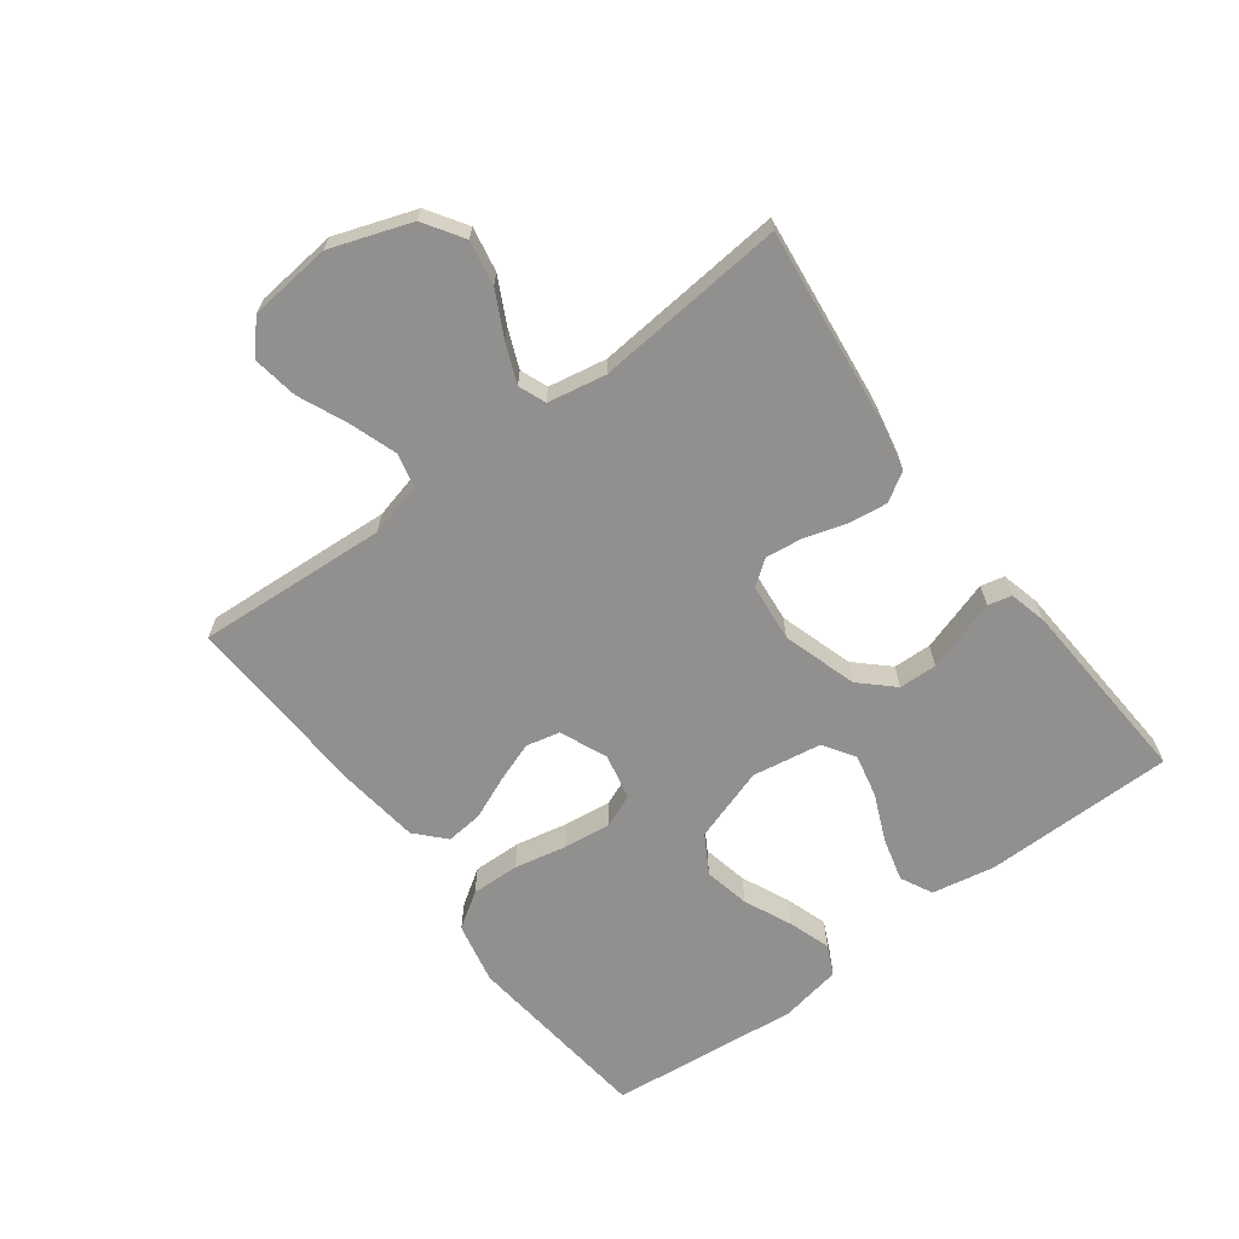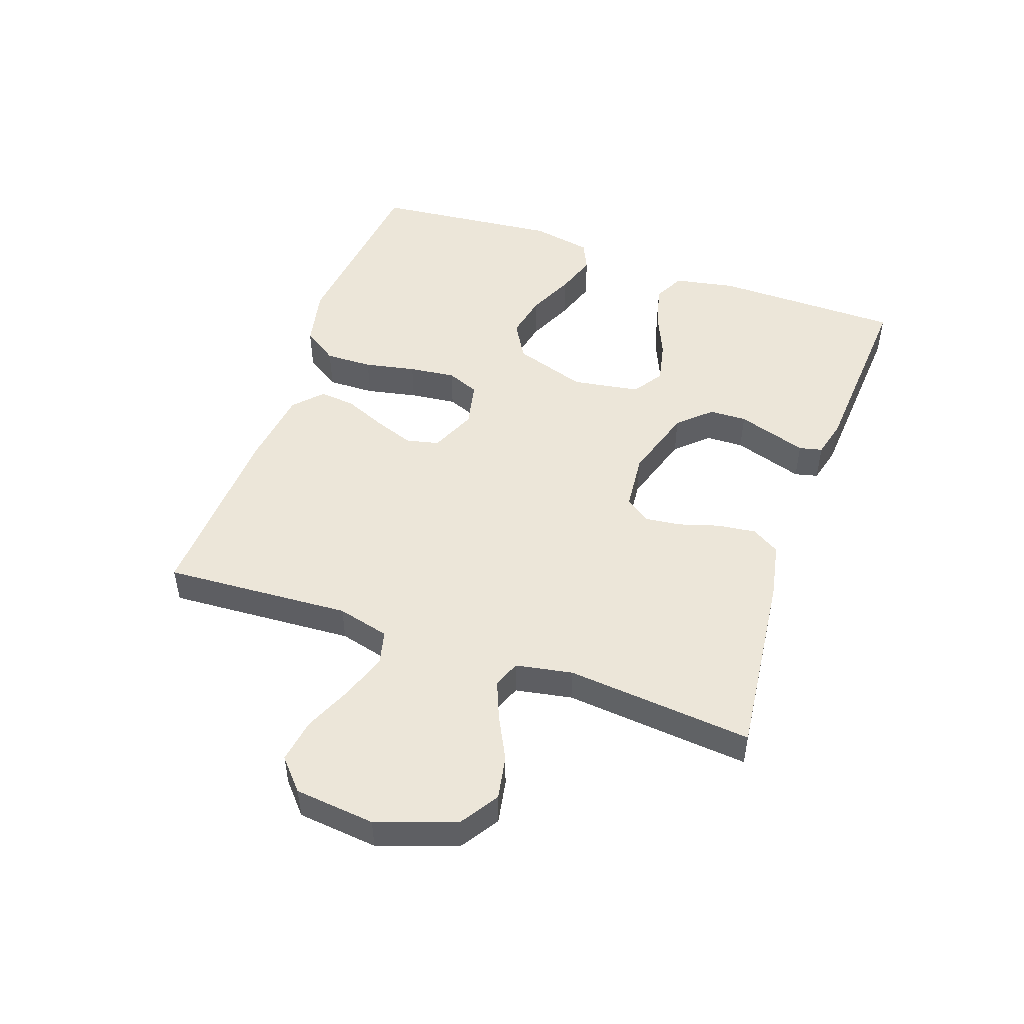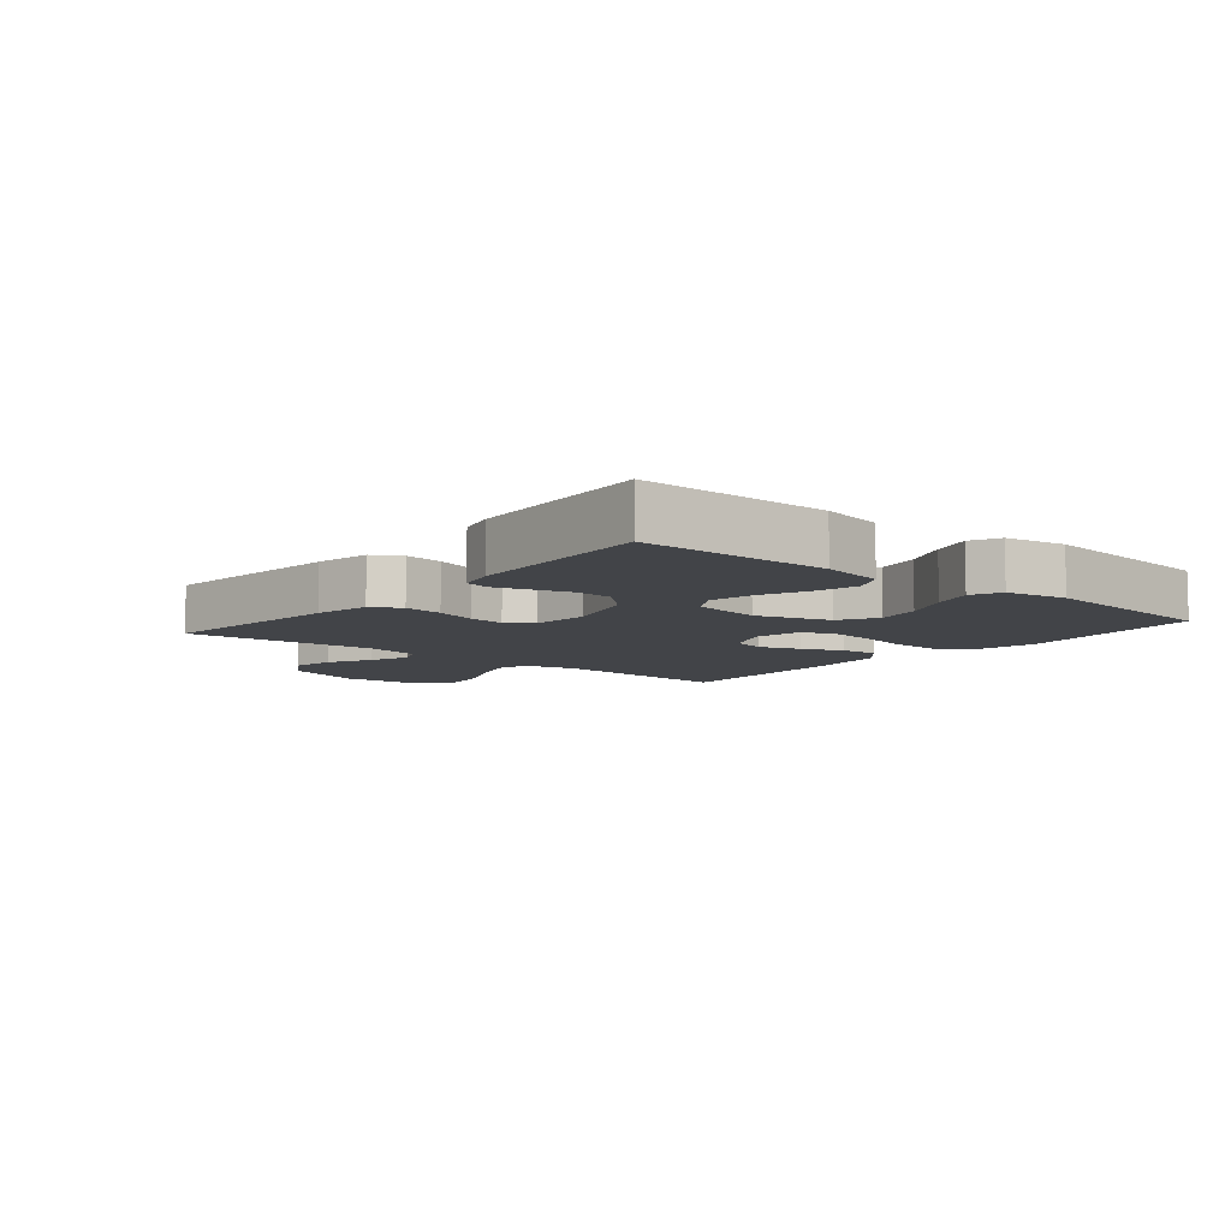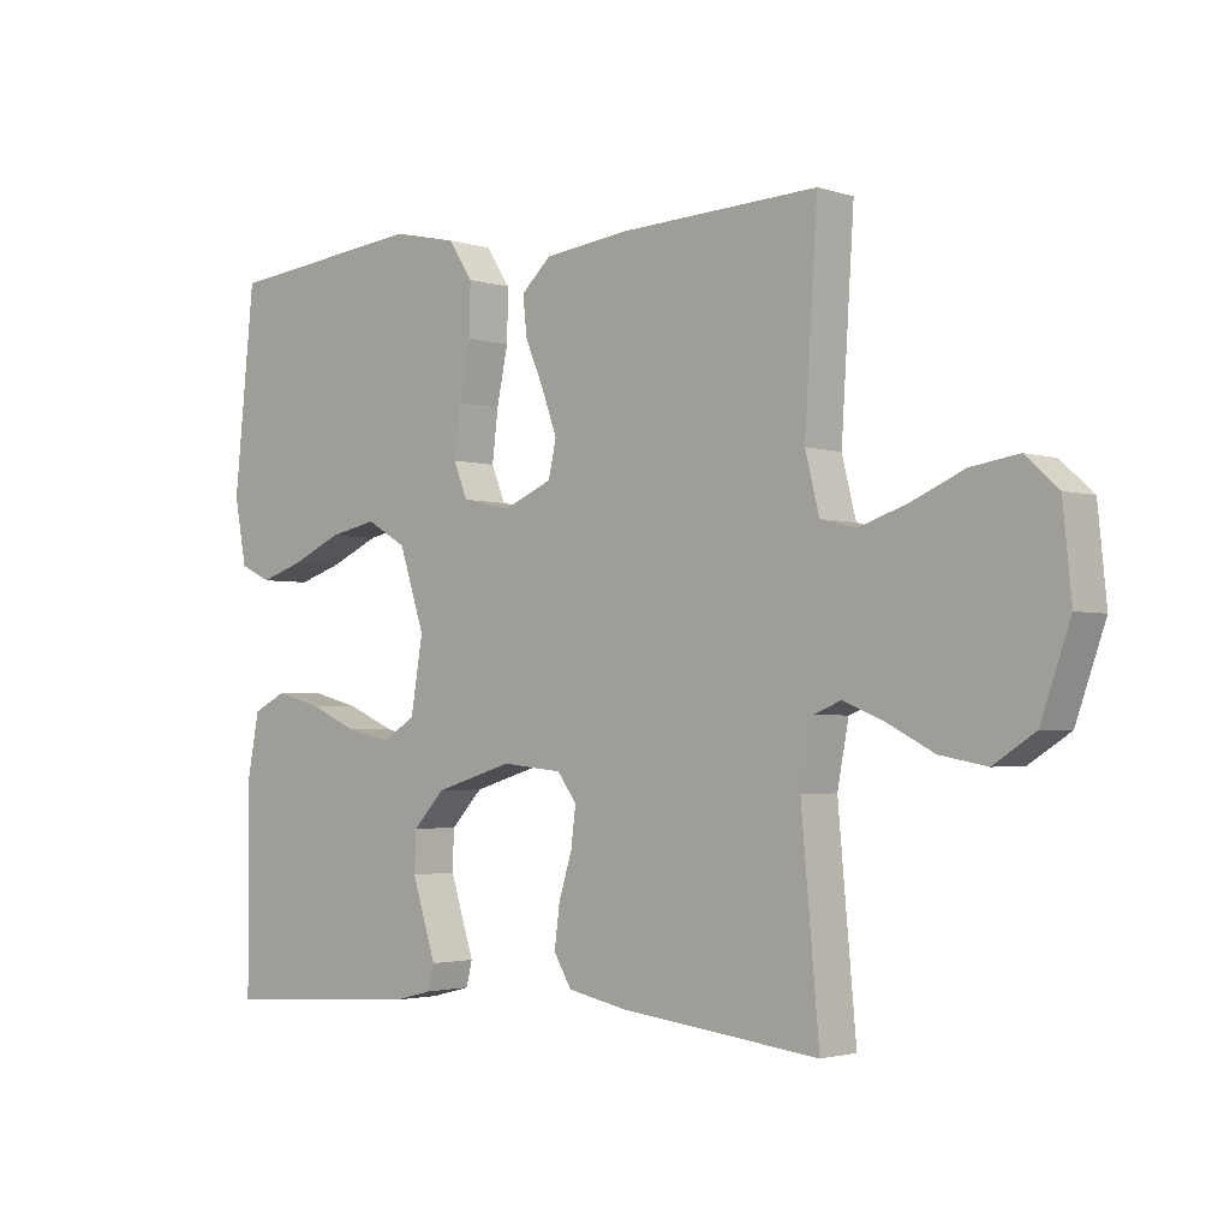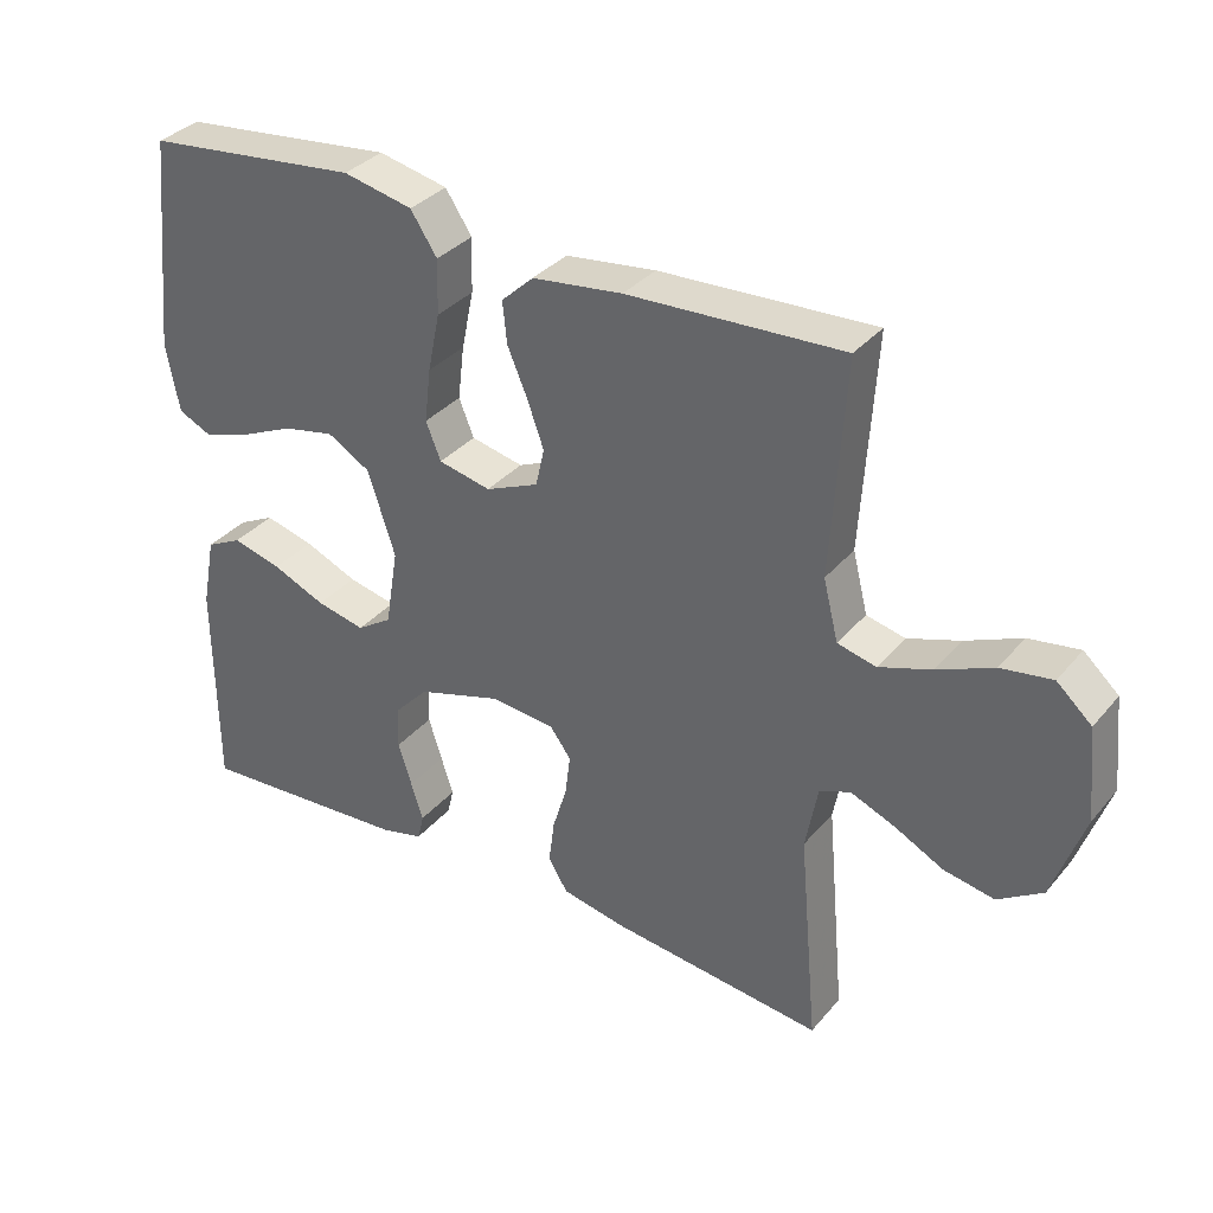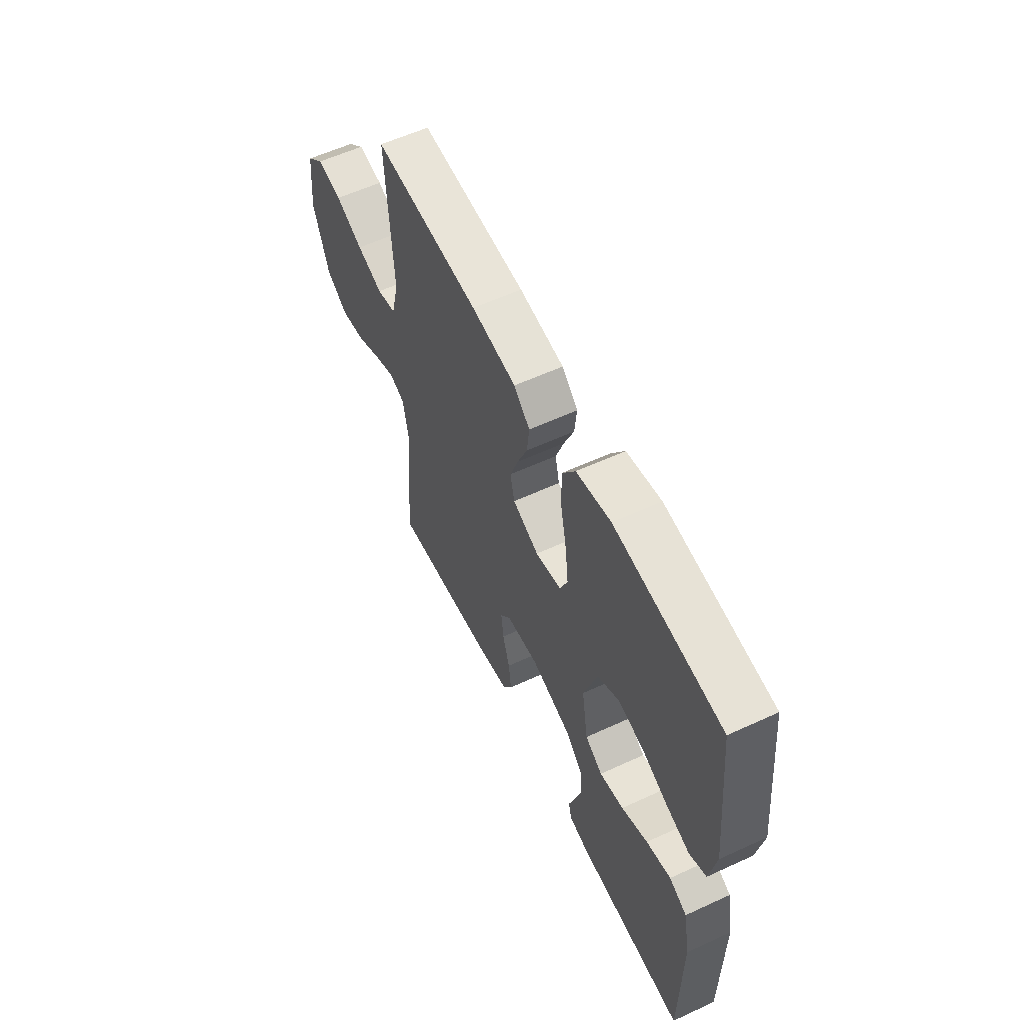
<metadata>
{"format":"obj","ext":"obj","renderer":"f3d","projection":"perspective","resolution":1024,"background":"white","views":[{"elev":-65.7,"azim":126.8,"up":"+Y"},{"elev":49.4,"azim":109.5,"up":"+Y"},{"elev":-8.0,"azim":-129.7,"up":"+Y"},{"elev":-2.4,"azim":42.0,"up":"+Z"},{"elev":34.2,"azim":33.8,"up":"+Z"},{"elev":58.2,"azim":-115.5,"up":"+Z"}]}
</metadata>
<code>
v 0.5 0.07 0.5
v 0.481 0.07 0.2
v 0.502 0.07 0.116
v 0.556 0.07 0.103
v 0.629 0.07 0.128
v 0.707 0.07 0.162
v 0.778 0.07 0.173
v 0.827 0.07 0.129
v 0.84 0.07 0
v 0.796 0.07 -0.126
v 0.734 0.07 -0.166
v 0.664 0.07 -0.153
v 0.594 0.07 -0.117
v 0.533 0.07 -0.092
v 0.49 0.07 -0.109
v 0.473 0.07 -0.2
v 0.5 0.07 -0.5
v 0.2 0.07 -0.465
v 0.112 0.07 -0.447
v 0.085 0.07 -0.402
v 0.093 0.07 -0.34
v 0.113 0.07 -0.275
v 0.12 0.07 -0.217
v 0.091 0.07 -0.178
v 0 0.07 -0.169
v -0.117 0.07 -0.205
v -0.165 0.07 -0.256
v -0.167 0.07 -0.316
v -0.148 0.07 -0.376
v -0.131 0.07 -0.429
v -0.14 0.07 -0.466
v -0.2 0.07 -0.481
v -0.5 0.07 -0.5
v -0.502 0.07 -0.2
v -0.483 0.07 -0.101
v -0.433 0.07 -0.076
v -0.364 0.07 -0.094
v -0.29 0.07 -0.126
v -0.222 0.07 -0.141
v -0.173 0.07 -0.109
v -0.155 0.07 0
v -0.193 0.07 0.117
v -0.253 0.07 0.152
v -0.325 0.07 0.137
v -0.4 0.07 0.103
v -0.466 0.07 0.081
v -0.513 0.07 0.103
v -0.531 0.07 0.2
v -0.5 0.07 0.5
v -0.2 0.07 0.533
v -0.103 0.07 0.512
v -0.066 0.07 0.456
v -0.068 0.07 0.38
v -0.085 0.07 0.298
v -0.094 0.07 0.223
v -0.073 0.07 0.171
v 0 0.07 0.155
v 0.074 0.07 0.187
v 0.086 0.07 0.24
v 0.063 0.07 0.304
v 0.035 0.07 0.37
v 0.029 0.07 0.428
v 0.074 0.07 0.47
v 0.2 0.07 0.486
v 0.5 0 0.5
v 0.481 0 0.2
v 0.502 0 0.116
v 0.556 0 0.103
v 0.629 0 0.128
v 0.707 0 0.162
v 0.778 0 0.173
v 0.827 0 0.129
v 0.84 0 0
v 0.796 0 -0.126
v 0.734 0 -0.166
v 0.664 0 -0.153
v 0.594 0 -0.117
v 0.533 0 -0.092
v 0.49 0 -0.109
v 0.473 0 -0.2
v 0.5 0 -0.5
v 0.2 0 -0.465
v 0.112 0 -0.447
v 0.085 0 -0.402
v 0.093 0 -0.34
v 0.113 0 -0.275
v 0.12 0 -0.217
v 0.091 0 -0.178
v 0 0 -0.169
v -0.117 0 -0.205
v -0.165 0 -0.256
v -0.167 0 -0.316
v -0.148 0 -0.376
v -0.131 0 -0.429
v -0.14 0 -0.466
v -0.2 0 -0.481
v -0.5 0 -0.5
v -0.502 0 -0.2
v -0.483 0 -0.101
v -0.433 0 -0.076
v -0.364 0 -0.094
v -0.29 0 -0.126
v -0.222 0 -0.141
v -0.173 0 -0.109
v -0.155 0 0
v -0.193 0 0.117
v -0.253 0 0.152
v -0.325 0 0.137
v -0.4 0 0.103
v -0.466 0 0.081
v -0.513 0 0.103
v -0.531 0 0.2
v -0.5 0 0.5
v -0.2 0 0.533
v -0.103 0 0.512
v -0.066 0 0.456
v -0.068 0 0.38
v -0.085 0 0.298
v -0.094 0 0.223
v -0.073 0 0.171
v 0 0 0.155
v 0.074 0 0.187
v 0.086 0 0.24
v 0.063 0 0.304
v 0.035 0 0.37
v 0.029 0 0.428
v 0.074 0 0.47
v 0.2 0 0.486
f 64 1 2
f 63 64 2
f 62 63 2
f 61 62 2
f 60 61 2
f 59 60 2 3
f 58 59 3
f 57 58 3 4
f 52 53 54
f 51 52 54
f 50 51 54
f 49 50 54
f 48 49 54
f 47 48 54
f 46 47 54
f 45 46 54
f 44 45 54
f 43 44 54 55
f 42 43 55 56
f 36 37 38
f 35 36 38
f 34 35 38
f 33 34 38
f 32 33 38
f 31 32 38
f 30 31 38
f 29 30 38
f 28 29 38
f 27 28 38 39
f 26 27 39 40
f 20 21 22
f 19 20 22
f 18 19 22
f 17 18 22
f 16 17 22
f 15 16 22 23
f 14 15 23 24
f 11 12 13
f 10 11 13
f 9 10 13
f 8 9 13
f 7 8 13
f 6 7 13
f 5 6 13
f 4 5 13 14
f 14 24 25
f 4 14 25
f 57 4 25
f 56 57 25
f 42 56 25
f 41 42 25
f 25 26 40 41
f 66 65 128
f 66 128 127
f 66 127 126
f 66 126 125
f 66 125 124
f 67 66 124 123
f 67 123 122
f 68 67 122 121
f 118 117 116
f 118 116 115
f 118 115 114
f 118 114 113
f 118 113 112
f 118 112 111
f 118 111 110
f 118 110 109
f 118 109 108
f 119 118 108 107
f 120 119 107 106
f 102 101 100
f 102 100 99
f 102 99 98
f 102 98 97
f 102 97 96
f 102 96 95
f 102 95 94
f 102 94 93
f 102 93 92
f 103 102 92 91
f 104 103 91 90
f 86 85 84
f 86 84 83
f 86 83 82
f 86 82 81
f 86 81 80
f 87 86 80 79
f 88 87 79 78
f 77 76 75
f 77 75 74
f 77 74 73
f 77 73 72
f 77 72 71
f 77 71 70
f 77 70 69
f 78 77 69 68
f 89 88 78
f 89 78 68
f 89 68 121
f 89 121 120
f 89 120 106
f 89 106 105
f 105 104 90 89
f 1 65 66 2
f 2 66 67 3
f 3 67 68 4
f 4 68 69 5
f 5 69 70 6
f 6 70 71 7
f 7 71 72 8
f 8 72 73 9
f 9 73 74 10
f 10 74 75 11
f 11 75 76 12
f 12 76 77 13
f 13 77 78 14
f 14 78 79 15
f 15 79 80 16
f 16 80 81 17
f 17 81 82 18
f 18 82 83 19
f 19 83 84 20
f 20 84 85 21
f 21 85 86 22
f 22 86 87 23
f 23 87 88 24
f 24 88 89 25
f 25 89 90 26
f 26 90 91 27
f 27 91 92 28
f 28 92 93 29
f 29 93 94 30
f 30 94 95 31
f 31 95 96 32
f 32 96 97 33
f 33 97 98 34
f 34 98 99 35
f 35 99 100 36
f 36 100 101 37
f 37 101 102 38
f 38 102 103 39
f 39 103 104 40
f 40 104 105 41
f 41 105 106 42
f 42 106 107 43
f 43 107 108 44
f 44 108 109 45
f 45 109 110 46
f 46 110 111 47
f 47 111 112 48
f 48 112 113 49
f 49 113 114 50
f 50 114 115 51
f 51 115 116 52
f 52 116 117 53
f 53 117 118 54
f 54 118 119 55
f 55 119 120 56
f 56 120 121 57
f 57 121 122 58
f 58 122 123 59
f 59 123 124 60
f 60 124 125 61
f 61 125 126 62
f 62 126 127 63
f 63 127 128 64
f 64 128 65 1

</code>
